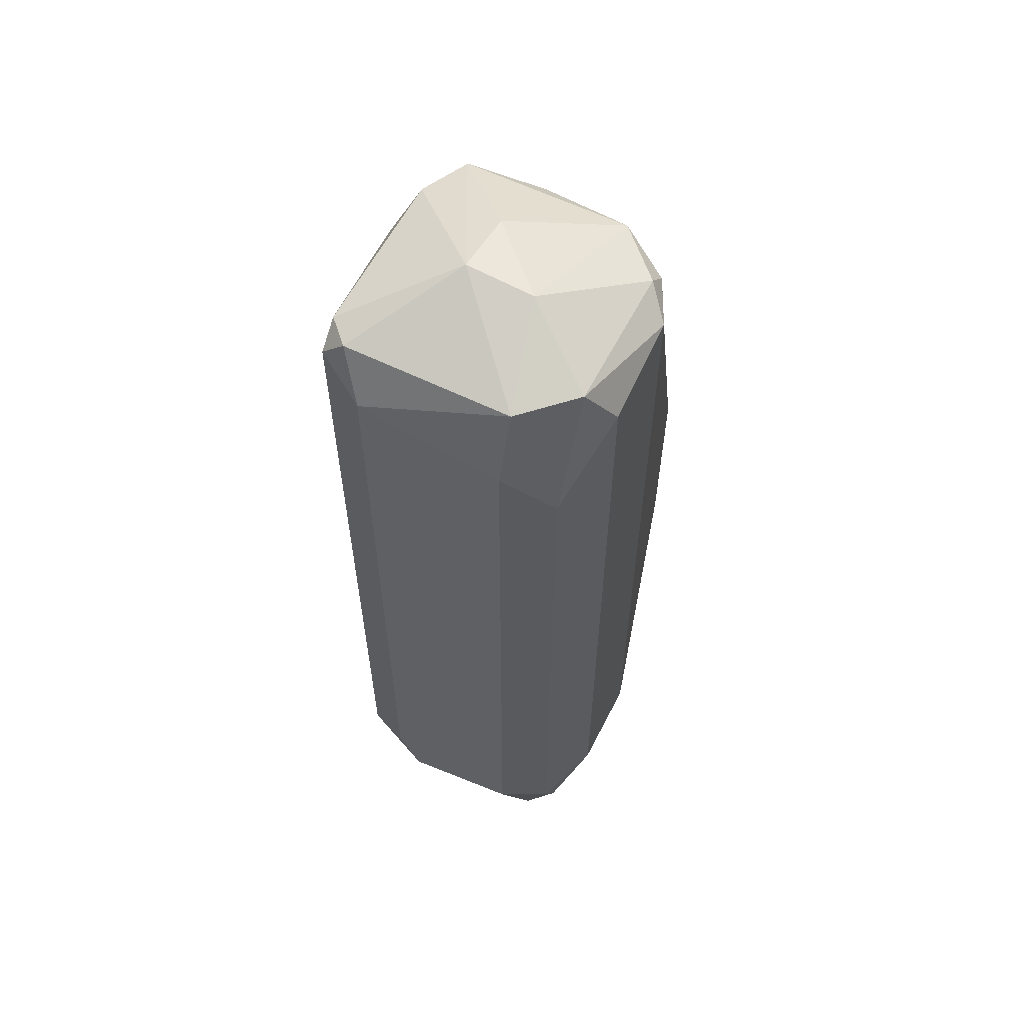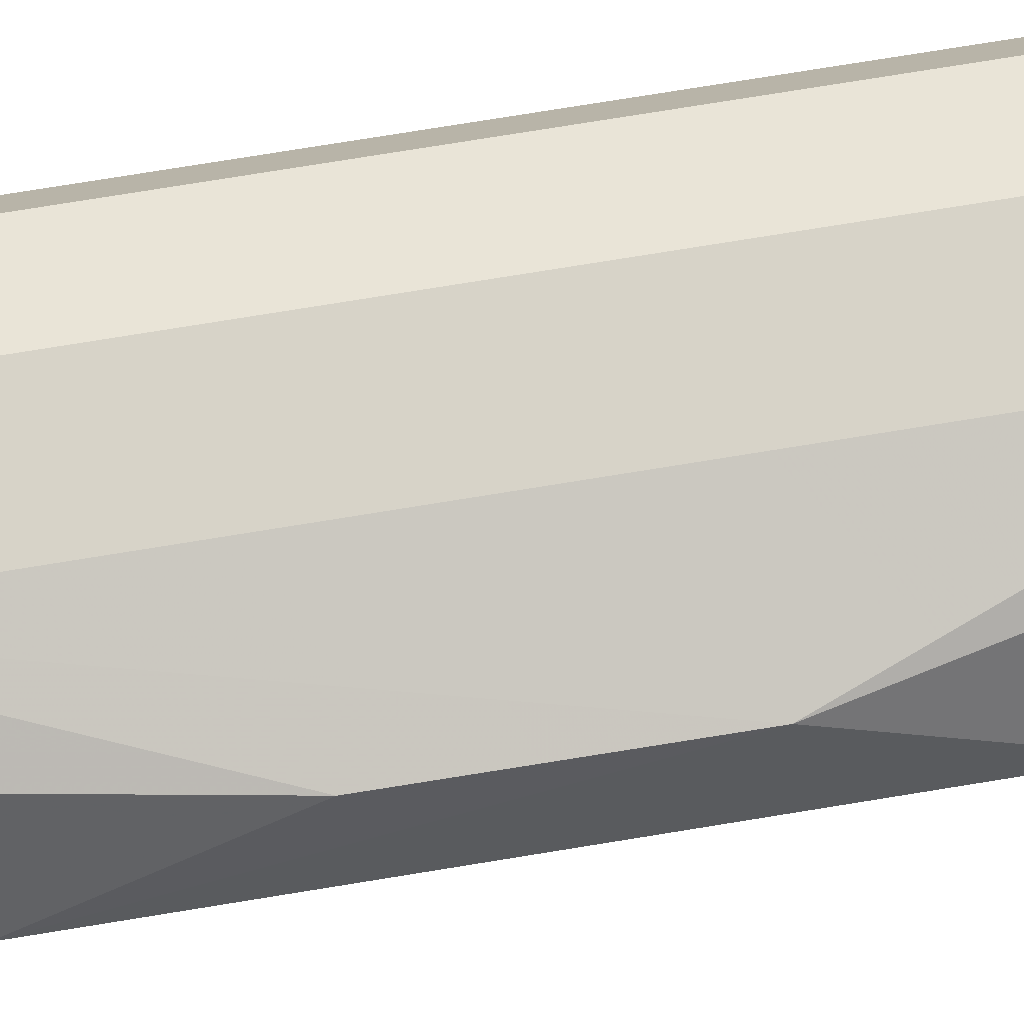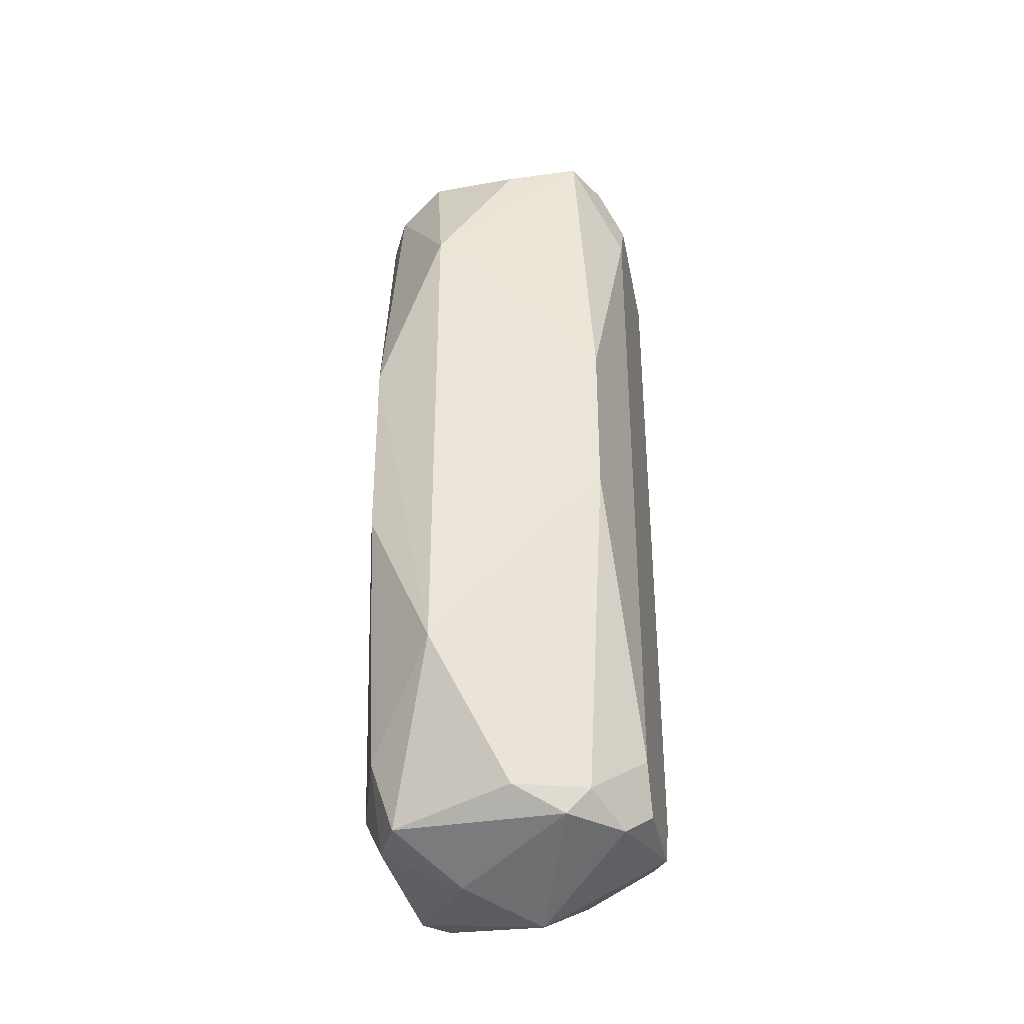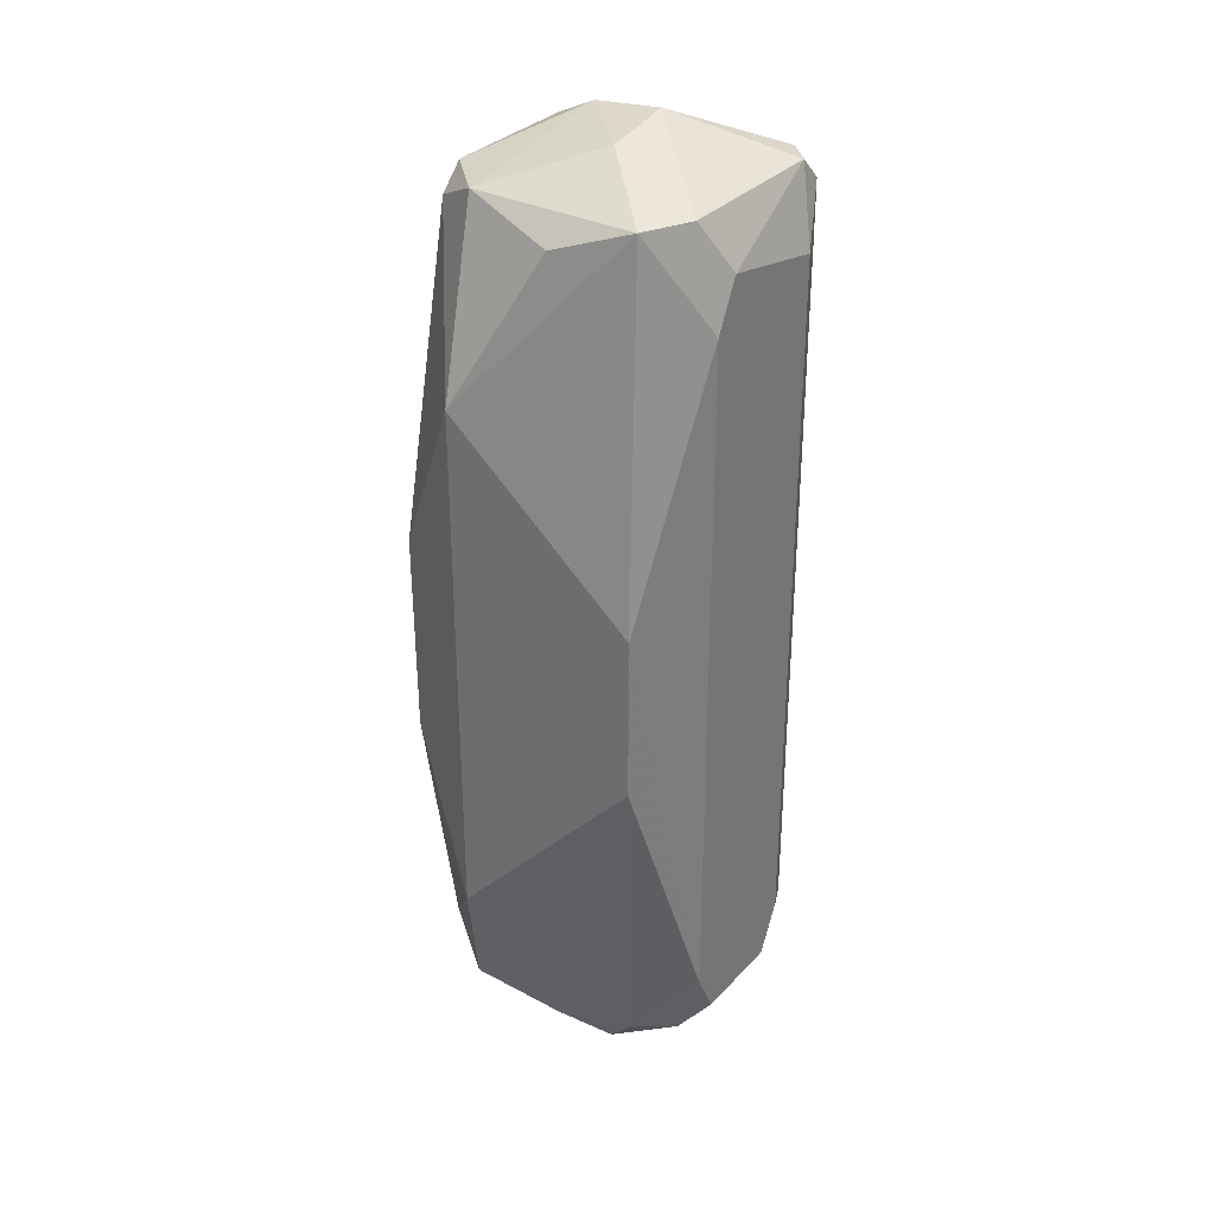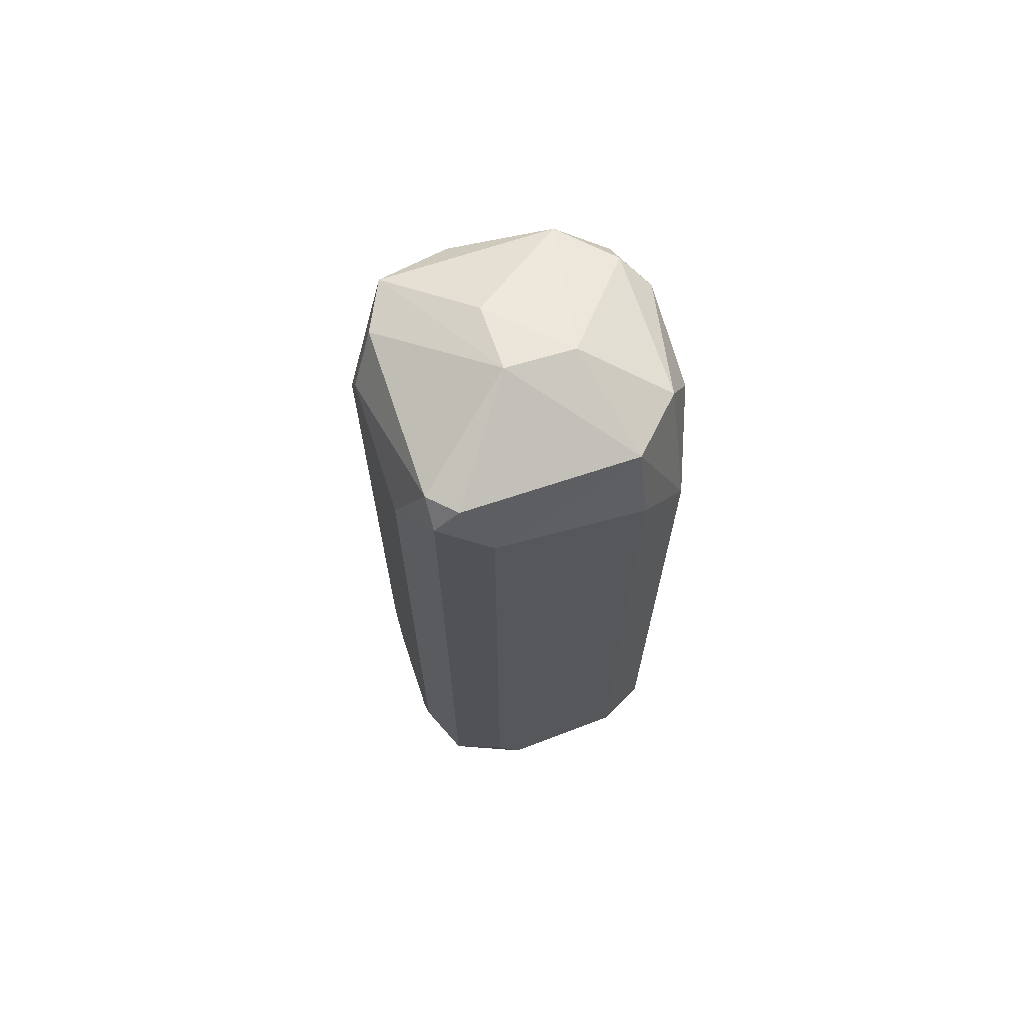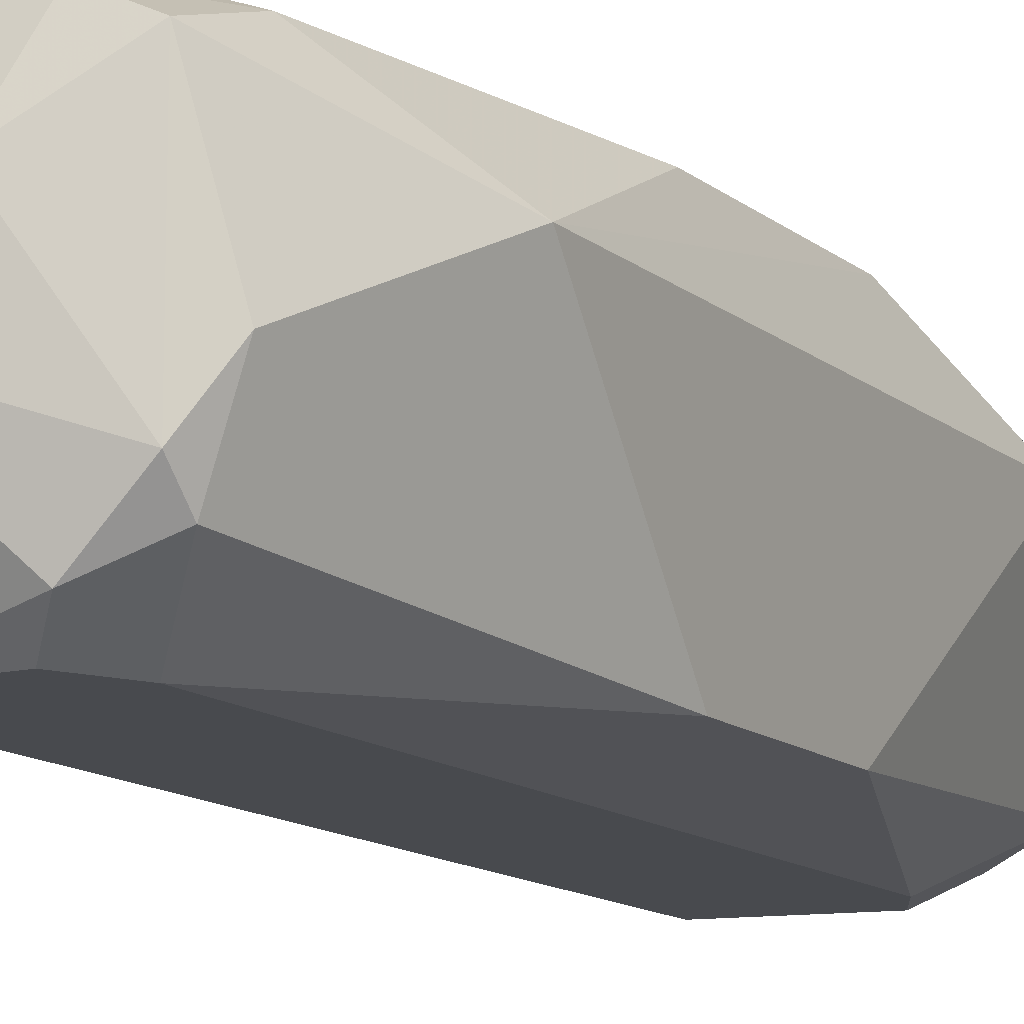
<metadata>
{"format":"obj","ext":"obj","renderer":"f3d","projection":"perspective","resolution":1024,"background":"white","views":[{"elev":59.2,"azim":116.9,"up":"+Z"},{"elev":76.9,"azim":-99.2,"up":"+Y"},{"elev":-36.8,"azim":-78.2,"up":"+Z"},{"elev":32.3,"azim":-55.0,"up":"+Z"},{"elev":69.0,"azim":71.6,"up":"+Z"},{"elev":-12.8,"azim":-150.5,"up":"+Y"}]}
</metadata>
<code>
v 0.5079 -0.7302 0.5714
v 0.1906 -0.9523 0.5714
v 0.1319 -0.6663 0.1325
v 0.4762 -0.6667 -0.5714
v 0.5079 -0.9841 -0.5078
v 0.5079 -0.9841 0.5397
v 0.1292 -0.9867 -0.1075
v 0.2858 -0.6349 0.5397
v 0.1906 -0.6667 -0.4761
v 0.5397 -0.7302 -0.5078
v 0.09524 -0.762 0.3491
v 0.09524 -0.762 -0.3491
v 0.2858 -1.016 -0.5397
v 0.2858 -1.016 0.5078
v 0.5079 -0.6667 0.4127
v 0.5397 -0.9206 0.5078
v 0.4127 -0.6349 -0.5078
v 0.1906 -0.9206 -0.5714
v 0.3778 -0.8556 -0.6341
v 0.1906 -0.6985 -0.5714
v 0.4444 -1.016 -0.4761
v 0.3778 -0.8555 0.6333
v 0.1906 -0.7302 0.5714
v 0.5397 -0.8888 -0.5397
v 0.2858 -0.6349 -0.5078
v 0.5397 -0.7302 0.4761
v 0.4127 -0.6349 0.5078
v 0.4444 -1.016 0.4761
v 0.1292 -0.9868 0.1075
v 0.5079 -0.6667 -0.5078
v 0.4762 -0.9841 0.5714
v 0.3769 -0.766 0.6246
v 0.1327 -0.667 -0.132
v 0.2222 -0.6667 0.5397
v 0.254 -1.016 -0.4761
v 0.4444 -0.6667 0.5714
v 0.1906 -0.9523 -0.5397
v 0.4127 -1.016 -0.5397
v 0.254 -1.016 0.4444
v 0.1588 -0.8571 -0.5397
v 0.5397 -0.9206 -0.4761
v 0.5079 -0.6985 -0.5714
v 0.2884 -0.7672 -0.612
v 0.1588 -0.8571 0.5397
v 0.254 -0.9841 0.5714
v 0.5079 -0.9523 0.5714
v 0.254 -0.9841 -0.5714
v 0.254 -0.6667 0.5714
v 0.254 -0.6667 -0.5714
v 0.2881 -0.8548 0.6172
f 32 23 50
f 11 3 12
f 6 5 16
f 12 9 20
f 5 6 21
f 14 13 21
f 10 16 24
f 3 8 25
f 17 4 25
f 8 17 25
f 15 1 26
f 10 15 26
f 16 10 26
f 1 16 26
f 17 8 27
f 15 17 27
f 21 6 28
f 14 21 28
f 2 11 29
f 12 7 29
f 11 12 29
f 15 10 30
f 4 17 30
f 17 15 30
f 28 6 31
f 14 28 31
f 22 1 32
f 9 12 33
f 12 3 33
f 3 25 33
f 25 9 33
f 8 3 34
f 3 11 34
f 11 23 34
f 13 14 35
f 29 7 35
f 1 15 36
f 27 8 36
f 15 27 36
f 32 1 36
f 35 7 37
f 5 21 38
f 21 13 38
f 24 5 38
f 19 24 38
f 2 29 39
f 35 14 39
f 29 35 39
f 7 12 40
f 12 20 40
f 20 18 40
f 37 7 40
f 18 37 40
f 16 5 41
f 24 16 41
f 5 24 41
f 19 4 42
f 10 24 42
f 24 19 42
f 4 30 42
f 30 10 42
f 19 18 43
f 4 19 43
f 18 20 43
f 11 2 44
f 2 23 44
f 23 11 44
f 22 2 45
f 14 31 45
f 31 22 45
f 2 39 45
f 39 14 45
f 6 16 46
f 16 1 46
f 1 22 46
f 31 6 46
f 22 31 46
f 18 19 47
f 13 35 47
f 37 18 47
f 35 37 47
f 38 13 47
f 19 38 47
f 23 32 48
f 8 34 48
f 34 23 48
f 36 8 48
f 32 36 48
f 20 9 49
f 9 25 49
f 25 4 49
f 4 43 49
f 43 20 49
f 2 22 50
f 23 2 50
f 22 32 50

</code>
